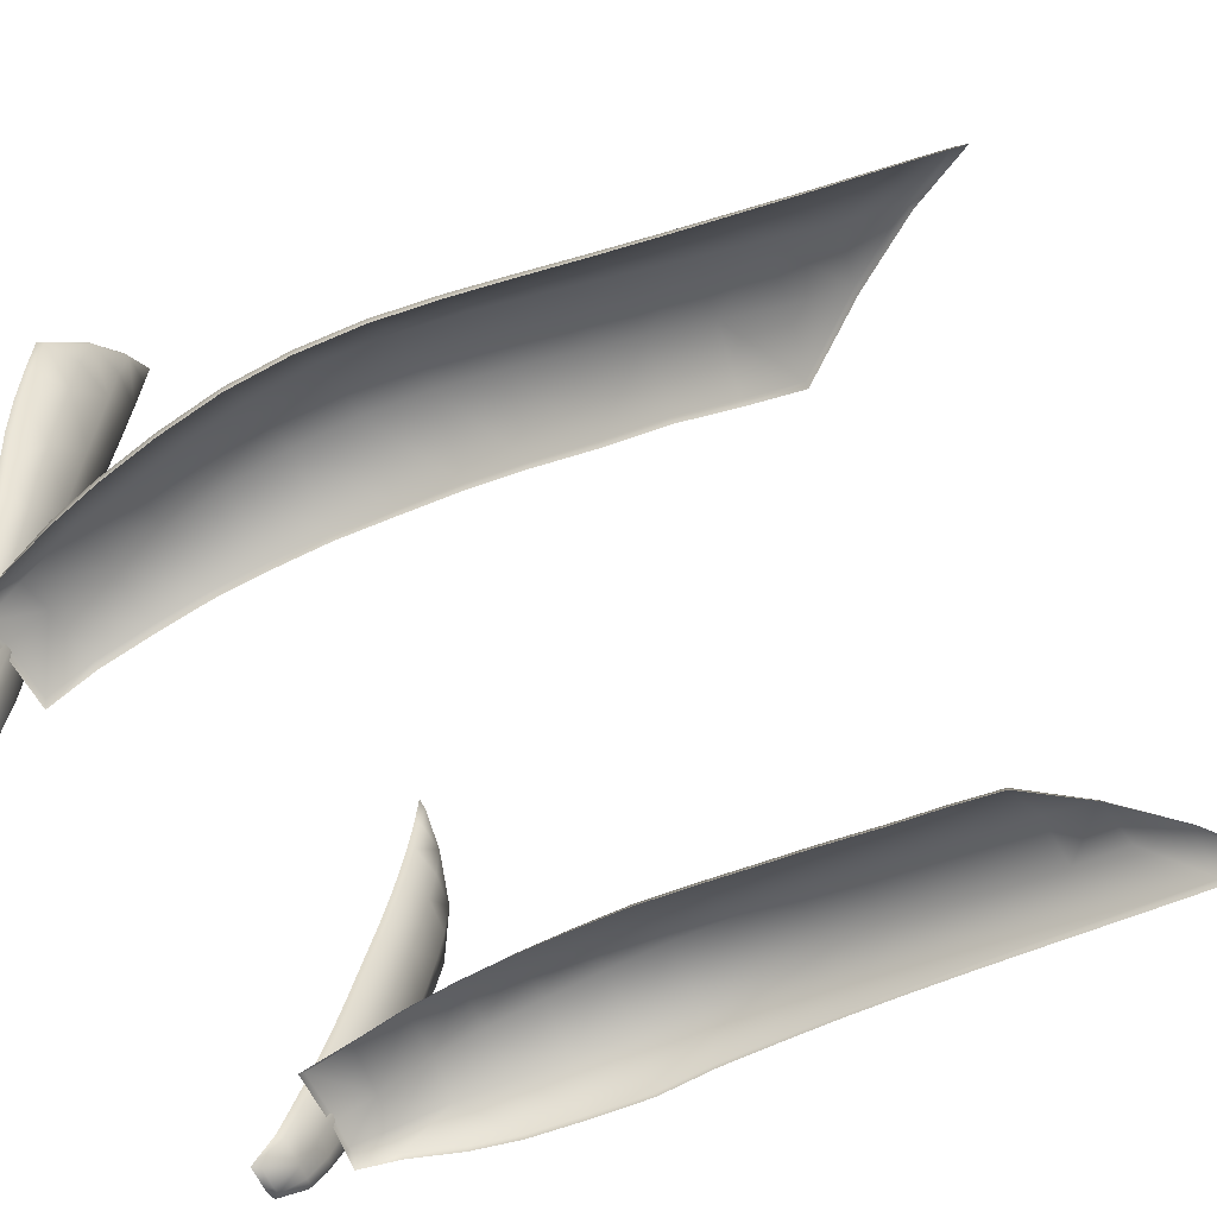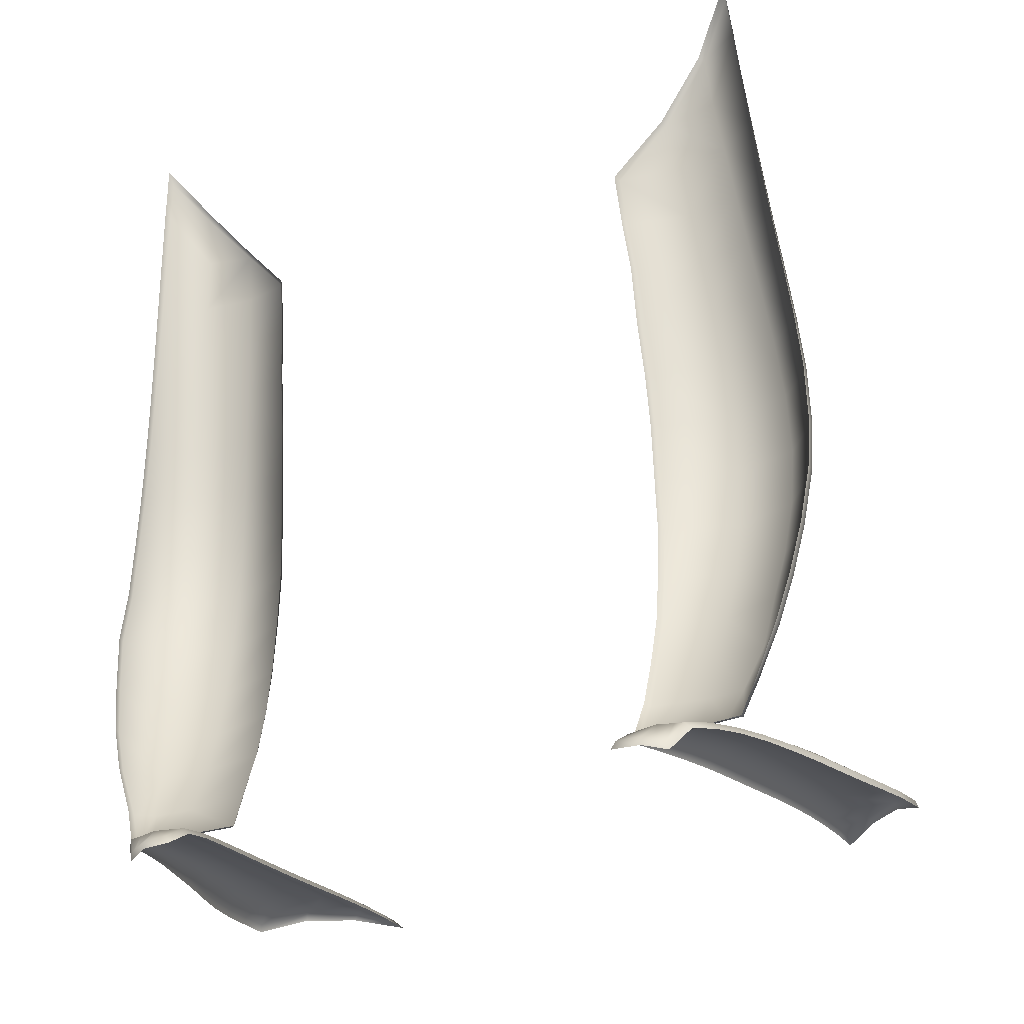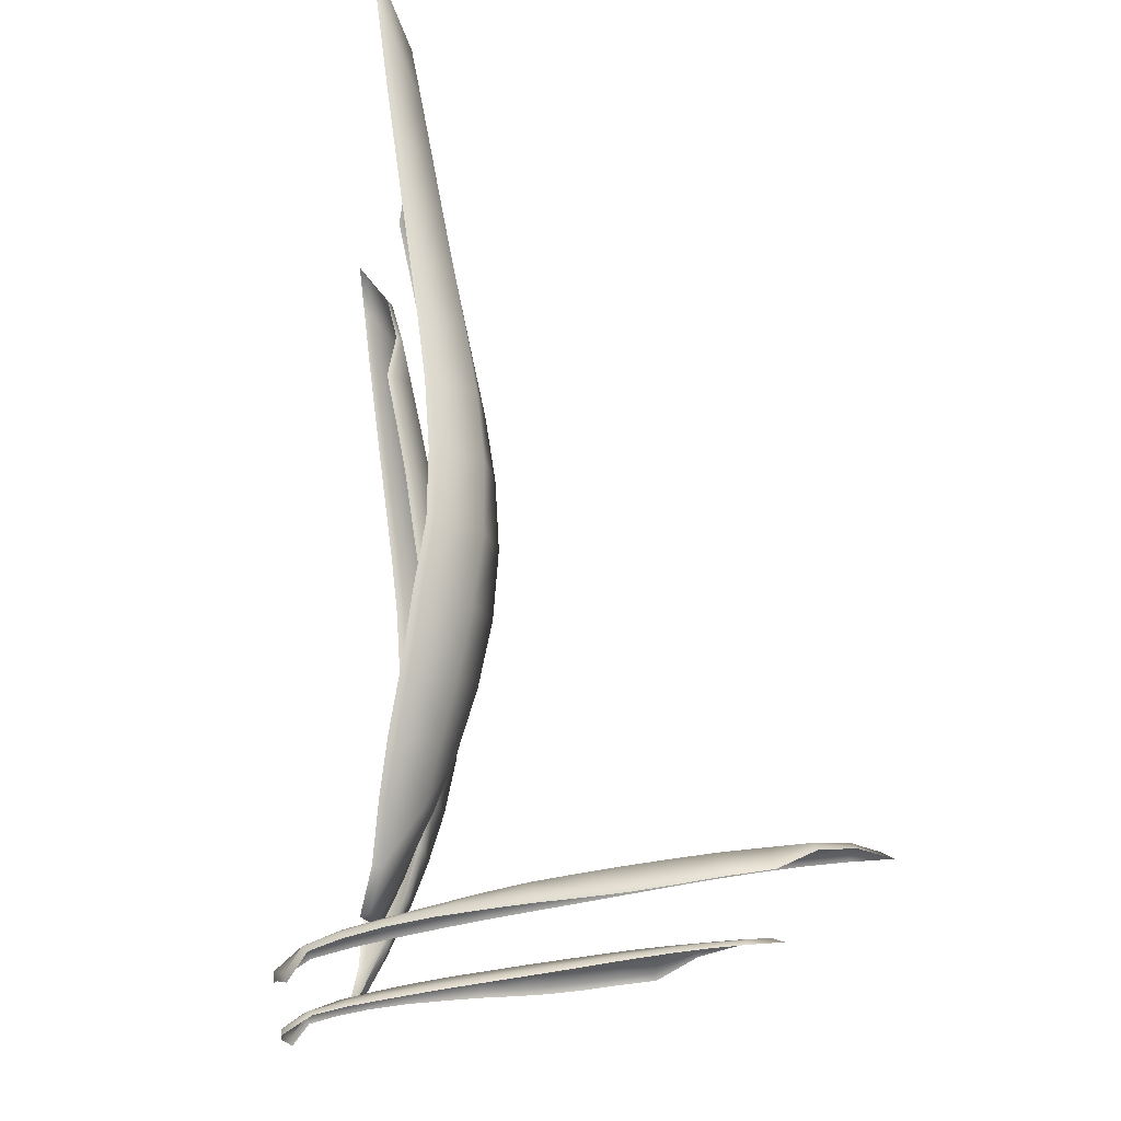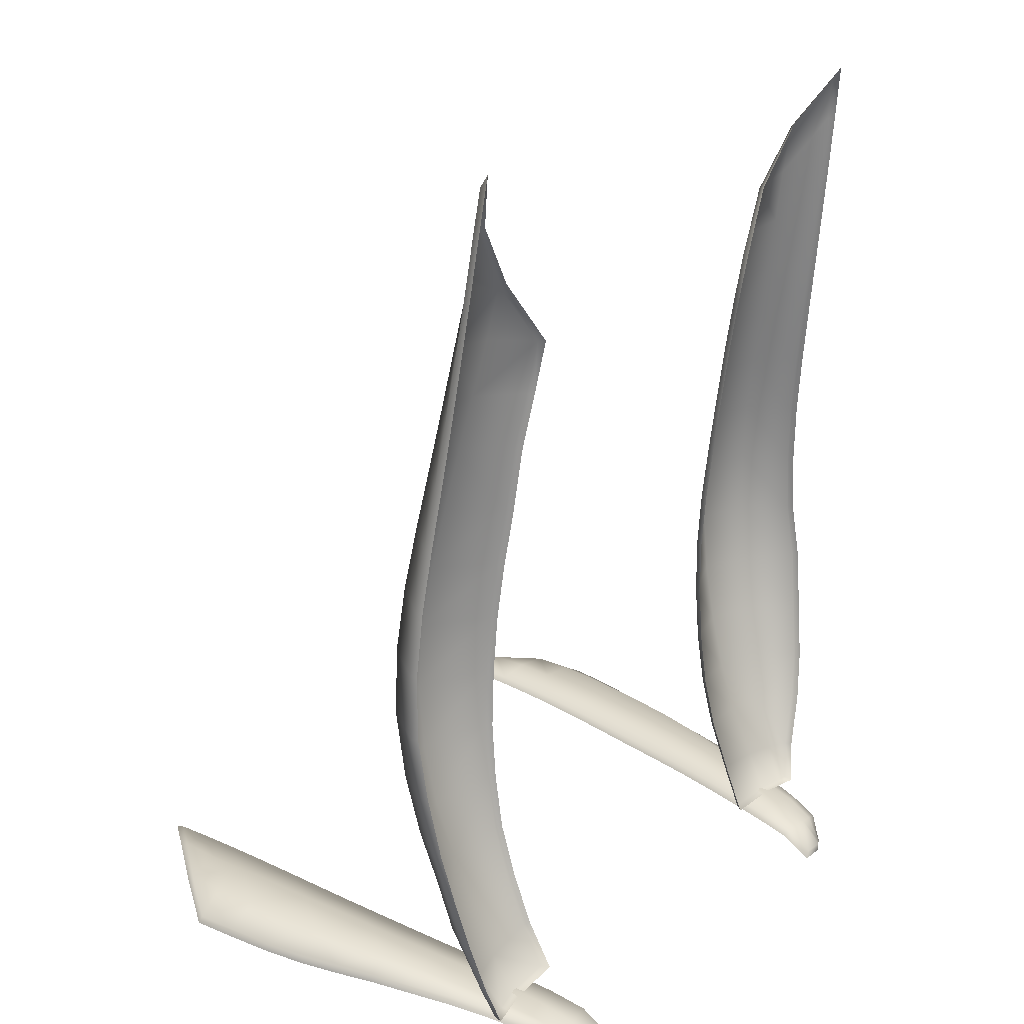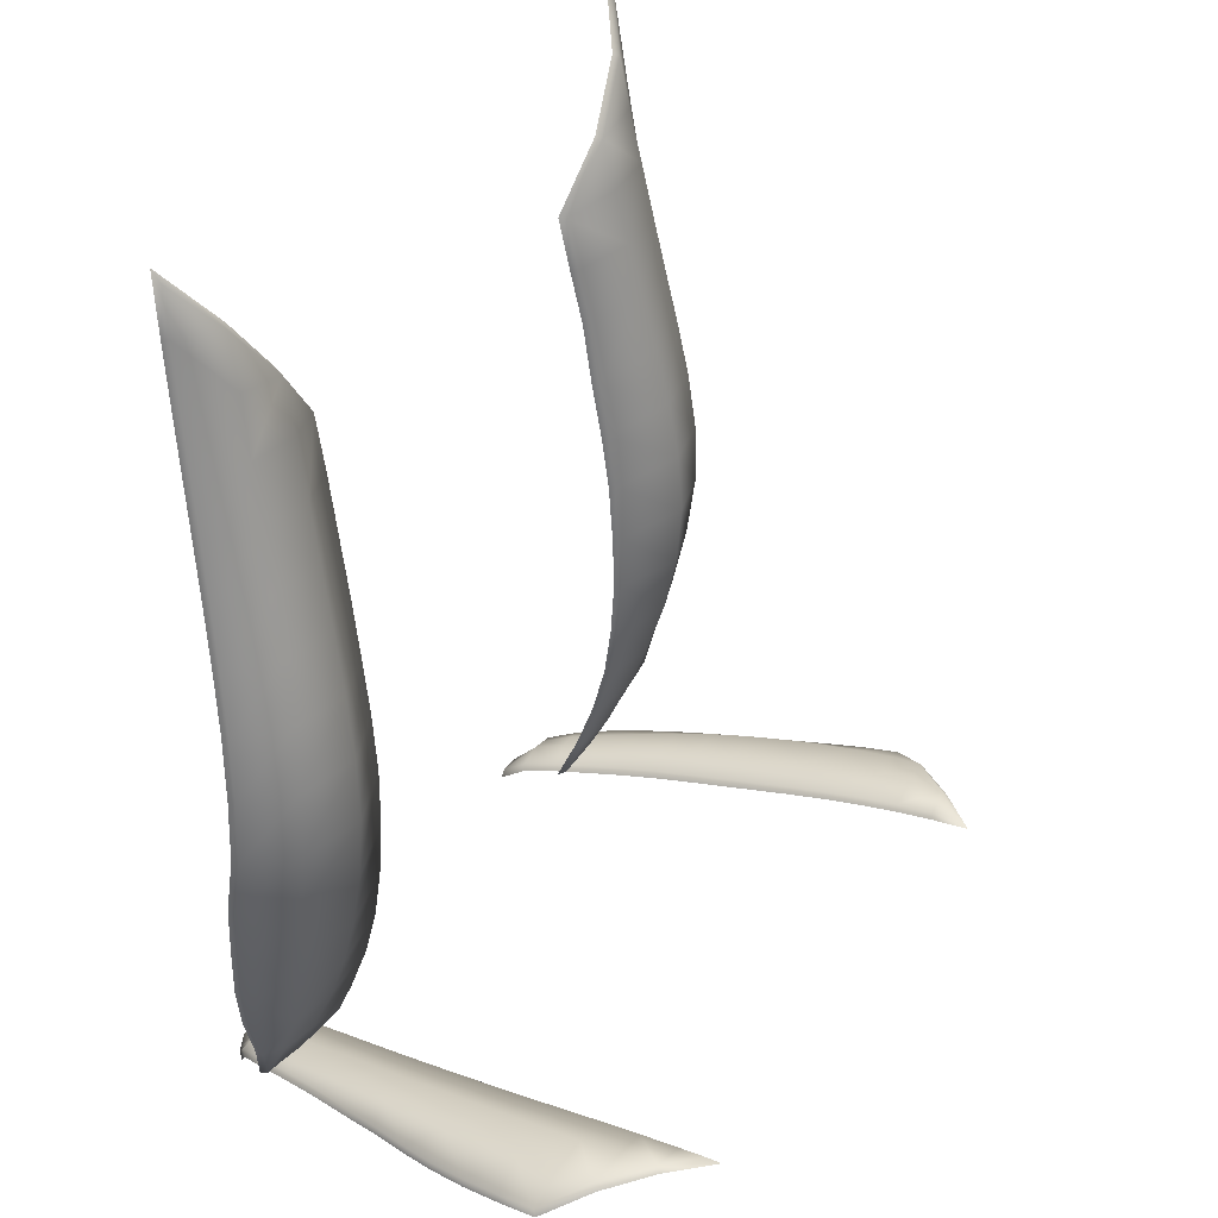
<metadata>
{"format":"obj","ext":"obj","renderer":"f3d","projection":"perspective","resolution":1024,"background":"white","views":[{"elev":-58.5,"azim":115.6,"up":"+Z"},{"elev":-31.4,"azim":-153.8,"up":"+Y"},{"elev":-16.2,"azim":-95.3,"up":"+Y"},{"elev":19.7,"azim":123.0,"up":"+Y"},{"elev":34.1,"azim":-60.4,"up":"+Y"}]}
</metadata>
<code>
g
v 12.58 58.61 -17.35
v 15.78 62.59 -16.71
v 18.79 66.44 -17.29
v 21.51 70.04 -19.29
v 12.97 51.82 -15.99
v 12.72 55.25 -16.67
v 21.8 66.46 -18.85
v 13.02 47.89 -15.41
v 22.05 62.91 -18.42
v 13.19 44.3 -14.85
v 22.31 59.37 -17.97
v 13.26 40.82 -14.39
v 22.87 52.27 -17.02
v 22.57 55.83 -17.5
v 13.26 37.2 -14.11
v 23.2 48.66 -16.54
v 13.35 33.67 -14.06
v 23.54 44.98 -16.11
v 13.33 30.13 -14.29
v 23.83 41.18 -15.87
v 13.31 26.88 -14.74
v 23.93 37.32 -15.95
v 13.22 23.74 -15.57
v 23.88 33.68 -16.54
v 13.18 20.6 -16.74
v 23.35 29.84 -17.06
v 12.93 17.65 -18.1
v 22.66 26.35 -17.64
v 16.85 17.63 -18.28
v 21.8 23.31 -18.02
v 19.73 17.5 -18.82
v 20.57 19.99 -18.29
v 18.5 17.56 -18.59
v -12.62 58.61 -17.35
v -15.82 62.59 -16.71
v -18.83 66.44 -17.29
v -21.55 70.04 -19.29
v -13.01 51.82 -15.99
v -12.76 55.25 -16.67
v -21.84 66.46 -18.85
v -13.06 47.89 -15.41
v -22.09 62.91 -18.42
v -13.23 44.3 -14.85
v -22.35 59.37 -17.97
v -13.3 40.82 -14.39
v -22.91 52.27 -17.02
v -22.61 55.83 -17.5
v -13.3 37.2 -14.11
v -23.24 48.66 -16.54
v -13.39 33.67 -14.06
v -23.58 44.98 -16.11
v -13.37 30.13 -14.29
v -23.87 41.18 -15.87
v -13.35 26.88 -14.74
v -23.97 37.32 -15.95
v -13.26 23.74 -15.57
v -23.92 33.68 -16.54
v -13.22 20.6 -16.74
v -23.39 29.84 -17.06
v -12.97 17.65 -18.1
v -22.7 26.35 -17.64
v -16.89 17.63 -18.28
v -21.84 23.31 -18.02
v -19.77 17.5 -18.82
v -20.61 19.99 -18.29
v -18.54 17.56 -18.59
v 12.9 55.34 -16.24
v 16.47 55.84 -14.82
v 16.83 52.37 -14.06
v 13.15 51.91 -15.56
v 12.76 58.57 -16.89
v 16.09 59.27 -15.6
v 15.95 62.44 -16.3
v 19.26 63.01 -16.37
v 19.65 59.53 -15.76
v 21.66 66.51 -18.4
v 21.93 62.97 -17.97
v 19.12 66.27 -16.98
v 13.19 47.96 -14.98
v 17.17 48.83 -13.3
v 20.03 56.04 -15.14
v 20.42 52.52 -14.51
v 22.22 59.43 -17.51
v 17.49 45.2 -12.57
v 13.35 44.37 -14.41
v 20.83 48.94 -13.86
v 22.51 55.89 -17.04
v 22.83 52.34 -16.56
v 17.76 41.41 -12.01
v 13.43 40.86 -13.95
v 21.24 45.24 -13.25
v 23.19 48.73 -16.07
v 17.94 37.5 -11.8
v 13.44 37.21 -13.67
v 21.6 41.37 -12.86
v 23.55 45.02 -15.64
v 17.95 33.62 -12.11
v 13.55 33.64 -13.64
v 21.78 37.39 -12.86
v 23.86 41.2 -15.4
v 17.76 29.92 -12.86
v 13.58 30.07 -13.89
v 21.66 33.46 -13.36
v 23.97 37.28 -15.48
v 17.41 26.44 -13.92
v 13.59 26.78 -14.38
v 21.25 29.73 -14.08
v 23.92 33.61 -16.08
v 17.17 23.46 -15.05
v 13.53 23.61 -15.24
v 20.7 26.51 -14.87
v 23.38 29.76 -16.6
v 17.12 20.1 -16.59
v 13.52 20.45 -16.44
v 20.16 23.16 -15.6
v 22.68 26.27 -17.18
v 13.29 17.79 -17.66
v 16.9 17.78 -17.83
v 21.82 23.25 -17.55
v 20.48 19.92 -17.82
v 19.32 19.95 -17.06
v 19.65 17.66 -18.32
v 18.62 17.71 -18.16
v 21.44 69.27 -18.74
v -12.94 55.34 -16.24
v -13.19 51.91 -15.56
v -16.87 52.37 -14.06
v -16.51 55.84 -14.82
v -12.8 58.57 -16.89
v -16.13 59.27 -15.6
v -15.99 62.44 -16.3
v -19.69 59.53 -15.76
v -19.3 63.01 -16.37
v -21.7 66.51 -18.4
v -19.16 66.27 -16.98
v -21.97 62.97 -17.97
v -13.23 47.96 -14.98
v -17.21 48.83 -13.3
v -20.07 56.04 -15.14
v -20.46 52.52 -14.51
v -22.26 59.43 -17.51
v -13.39 44.37 -14.41
v -17.53 45.2 -12.57
v -20.87 48.94 -13.86
v -22.87 52.34 -16.56
v -22.55 55.89 -17.04
v -13.47 40.86 -13.95
v -17.8 41.41 -12.01
v -21.28 45.24 -13.25
v -23.23 48.73 -16.07
v -13.48 37.21 -13.67
v -17.98 37.5 -11.8
v -21.64 41.37 -12.86
v -23.59 45.02 -15.64
v -13.59 33.64 -13.64
v -17.99 33.62 -12.11
v -21.82 37.39 -12.86
v -23.9 41.2 -15.4
v -13.62 30.07 -13.89
v -17.8 29.92 -12.86
v -21.7 33.46 -13.36
v -24.01 37.28 -15.48
v -13.63 26.78 -14.38
v -17.45 26.44 -13.92
v -21.29 29.73 -14.08
v -23.96 33.61 -16.08
v -13.57 23.61 -15.24
v -17.21 23.46 -15.05
v -20.74 26.51 -14.87
v -23.42 29.76 -16.6
v -13.56 20.45 -16.44
v -17.16 20.1 -16.59
v -20.2 23.16 -15.6
v -22.72 26.27 -17.18
v -13.33 17.79 -17.66
v -16.94 17.78 -17.83
v -21.86 23.25 -17.55
v -19.36 19.95 -17.06
v -20.52 19.92 -17.82
v -18.66 17.71 -18.16
v -19.69 17.66 -18.32
v -21.48 69.27 -18.74
v -21.73 18.33 -7.724
v -21.11 18.13 -10.1
v -22.26 18.56 -5.459
v -20.59 17.89 -12.26
v -22.74 18.91 -3.096
v -19.85 17.54 -15.08
v -23.11 19.31 -0.6347
v -15.58 18.98 -7.264
v -15.36 18.56 -9.635
v -15.12 18.14 -12
v -19.19 17.09 -17.54
v -23.34 19.66 1.878
v -15.79 19.4 -4.902
v -14.82 17.69 -14.35
v -18.54 16.55 -19.76
v -15.99 19.84 -2.544
v -14.48 17.22 -16.7
v -17.87 15.97 -21.43
v -21.26 21.03 4.443
v -16.15 20.26 -0.1743
v -14.14 16.72 -19.02
v -15.6 14.74 -23.14
v -16.27 20.64 2.214
v -13.89 16.11 -21.23
v -13.86 14.83 -23.13
v -18.88 21.54 6.987
v -16.36 20.97 4.624
v -16.43 21.24 7.053
v -16.46 21.44 9.493
v -16.94 14.5 -22.43
v -16.35 14.61 -22.75
v 21.79 18.33 -7.724
v 21.17 18.13 -10.1
v 22.32 18.56 -5.459
v 20.65 17.89 -12.26
v 22.8 18.91 -3.096
v 19.91 17.54 -15.08
v 23.17 19.31 -0.6347
v 15.64 18.98 -7.264
v 15.42 18.56 -9.635
v 15.18 18.14 -12
v 19.25 17.09 -17.54
v 23.4 19.66 1.878
v 15.85 19.4 -4.902
v 14.88 17.69 -14.35
v 18.6 16.55 -19.76
v 16.05 19.84 -2.544
v 14.54 17.22 -16.7
v 17.93 15.97 -21.43
v 21.32 21.03 4.443
v 16.21 20.26 -0.1743
v 14.2 16.72 -19.02
v 15.66 14.74 -23.14
v 16.33 20.64 2.214
v 13.95 16.11 -21.23
v 13.92 14.83 -23.13
v 18.94 21.54 6.987
v 16.42 20.97 4.624
v 16.49 21.24 7.053
v 16.52 21.44 9.493
v 17 14.5 -22.43
v 16.41 14.61 -22.75
v -21.65 18.8 -7.75
v -21.02 18.59 -10.13
v -19.79 19.41 -10.14
v -20.27 19.78 -7.842
v -20.61 20.15 -5.52
v -22.18 19.03 -5.496
v -17.66 19.48 -10.02
v -17.89 19.9 -7.672
v -22.64 19.36 -3.143
v -20.89 20.51 -3.072
v -18.13 20.3 -5.264
v -15.59 18.96 -9.728
v -15.81 19.37 -7.355
v -17.37 19.05 -12.41
v -15.35 18.53 -12.1
v -21.12 20.85 -0.6083
v -22.99 19.76 -0.6831
v -18.37 20.7 -2.862
v -16.03 19.8 -4.992
v -17.02 18.53 -14.89
v -15.06 18.08 -14.46
v -23.2 20.1 1.703
v -21.26 21.12 1.892
v -18.57 21.07 -0.4432
v -16.24 20.23 -2.63
v -16.66 17.98 -17.24
v -14.72 17.6 -16.82
v -18.71 21.39 2.002
v -16.4 20.64 -0.251
v -16.27 17.35 -19.55
v -14.41 17.08 -19.15
v -18.82 21.66 4.473
v -21.13 21.4 4.175
v -16.53 21.02 2.149
v -15.99 16.5 -21.71
v -14.18 16.44 -21.42
v -15.63 15.22 -23.14
v -14.17 15.3 -23.1
v -16.64 21.35 4.572
v -18.64 21.85 6.724
v -16.72 21.61 7.013
v -19.26 18.92 -12.48
v -20.46 18.34 -12.29
v -18.64 18.3 -15.09
v -19.66 17.97 -15.1
v -18.08 17.72 -17.48
v -18.96 17.5 -17.57
v -17.6 17.12 -19.75
v -18.29 16.94 -19.8
v -16.99 16.36 -21.68
v -17.59 16.26 -21.73
v -16.41 15.06 -22.82
v -16.82 14.96 -22.59
v -16.74 21.74 8.671
v 21.71 18.8 -7.75
v 20.33 19.78 -7.842
v 19.85 19.41 -10.14
v 21.08 18.59 -10.13
v 20.67 20.15 -5.52
v 22.24 19.03 -5.496
v 17.95 19.9 -7.672
v 17.72 19.48 -10.02
v 22.7 19.36 -3.143
v 20.95 20.51 -3.072
v 18.19 20.3 -5.264
v 15.87 19.37 -7.355
v 15.65 18.96 -9.728
v 15.41 18.53 -12.1
v 17.43 19.05 -12.41
v 21.18 20.85 -0.6083
v 23.05 19.76 -0.6831
v 18.43 20.7 -2.862
v 16.09 19.8 -4.992
v 15.12 18.08 -14.46
v 17.08 18.53 -14.89
v 23.26 20.1 1.703
v 21.32 21.12 1.892
v 18.63 21.07 -0.4432
v 16.3 20.23 -2.63
v 14.78 17.6 -16.82
v 16.72 17.98 -17.24
v 18.77 21.39 2.002
v 16.46 20.64 -0.251
v 14.47 17.08 -19.15
v 16.33 17.35 -19.55
v 21.19 21.4 4.175
v 18.88 21.66 4.473
v 16.59 21.02 2.149
v 14.24 16.44 -21.42
v 16.05 16.5 -21.71
v 14.23 15.3 -23.1
v 15.69 15.22 -23.14
v 16.7 21.35 4.572
v 18.7 21.85 6.724
v 16.78 21.61 7.013
v 19.32 18.92 -12.48
v 20.52 18.34 -12.29
v 18.7 18.3 -15.09
v 19.72 17.97 -15.1
v 18.14 17.72 -17.48
v 19.02 17.5 -17.57
v 17.66 17.12 -19.75
v 18.35 16.94 -19.8
v 17.05 16.36 -21.68
v 17.65 16.26 -21.73
v 16.47 15.06 -22.82
v 16.88 14.96 -22.59
v 16.8 21.74 8.671
g
f 67 70 69 68
f 71 67 68 72
f 73 72 75 74
f 76 78 74 77
f 79 80 69 70
f 81 68 69 82
f 75 72 68 81
f 74 75 83 77
f 79 85 84 80
f 82 69 80 86
f 81 82 88 87
f 75 81 87 83
f 85 90 89 84
f 86 80 84 91
f 82 86 92 88
f 90 94 93 89
f 84 89 95 91
f 86 91 96 92
f 94 98 97 93
f 89 93 99 95
f 91 95 100 96
f 98 102 101 97
f 93 97 103 99
f 95 99 104 100
f 102 106 105 101
f 97 101 107 103
f 99 103 108 104
f 106 110 109 105
f 101 105 111 107
f 103 107 112 108
f 110 114 113 109
f 105 109 115 111
f 112 107 111 116
f 117 118 113 114
f 116 111 115 119
f 115 121 120 119
f 121 115 109 113
f 121 123 122 120
f 123 121 113 118
f 73 71 72
f 78 73 74
f 124 78 76
f 125 128 127 126
f 129 130 128 125
f 131 133 132 130
f 134 136 133 135
f 137 126 127 138
f 139 140 127 128
f 132 139 128 130
f 133 136 141 132
f 137 138 143 142
f 140 144 138 127
f 139 146 145 140
f 132 141 146 139
f 142 143 148 147
f 144 149 143 138
f 140 145 150 144
f 147 148 152 151
f 143 149 153 148
f 144 150 154 149
f 151 152 156 155
f 148 153 157 152
f 149 154 158 153
f 155 156 160 159
f 152 157 161 156
f 153 158 162 157
f 159 160 164 163
f 156 161 165 160
f 157 162 166 161
f 163 164 168 167
f 160 165 169 164
f 161 166 170 165
f 167 168 172 171
f 164 169 173 168
f 170 174 169 165
f 175 171 172 176
f 174 177 173 169
f 173 177 179 178
f 178 172 168 173
f 178 179 181 180
f 180 176 172 178
f 131 130 129
f 135 133 131
f 182 134 135
f 5 70 67 6
f 6 67 71 1
f 1 71 73 2
f 2 73 78 3
f 3 78 124 4
f 4 124 76 7
f 7 76 77 9
f 9 77 83 11
f 11 83 87 14
f 14 87 88 13
f 13 88 92 16
f 16 92 96 18
f 18 96 100 20
f 20 100 104 22
f 22 104 108 24
f 24 108 112 26
f 26 112 116 28
f 28 116 119 30
f 30 119 120 32
f 32 120 122 31
f 31 122 123 33
f 33 123 118 29
f 29 118 117 27
f 27 117 114 25
f 25 114 110 23
f 23 110 106 21
f 21 106 102 19
f 19 102 98 17
f 17 98 94 15
f 15 94 90 12
f 12 90 85 10
f 10 85 79 8
f 8 79 70 5
f 39 125 126 38
f 38 126 137 41
f 41 137 142 43
f 43 142 147 45
f 45 147 151 48
f 48 151 155 50
f 50 155 159 52
f 52 159 163 54
f 54 163 167 56
f 56 167 171 58
f 58 171 175 60
f 60 175 176 62
f 62 176 180 66
f 66 180 181 64
f 64 181 179 65
f 65 179 177 63
f 63 177 174 61
f 61 174 170 59
f 59 170 166 57
f 57 166 162 55
f 55 162 158 53
f 53 158 154 51
f 51 154 150 49
f 49 150 145 46
f 46 145 146 47
f 47 146 141 44
f 44 141 136 42
f 42 136 134 40
f 40 134 182 37
f 37 182 135 36
f 36 135 131 35
f 35 131 129 34
f 34 129 125 39
f 245 248 247 246
f 249 248 245 250
f 247 248 252 251
f 253 254 249 250
f 252 248 249 255
f 252 257 256 251
f 256 259 258 251
f 260 254 253 261
f 249 254 262 255
f 263 257 252 255
f 258 259 265 264
f 266 267 260 261
f 262 254 260 268
f 262 269 263 255
f 265 271 270 264
f 260 267 272 268
f 273 269 262 268
f 270 271 275 274
f 272 267 277 276
f 272 278 273 268
f 275 280 279 274
f 279 280 282 281
f 283 278 272 276
f 284 285 283 276
f 286 247 251 258
f 247 286 287 246
f 288 286 258 264
f 286 288 289 287
f 290 288 264 270
f 288 290 291 289
f 292 290 270 274
f 290 292 293 291
f 294 292 274 279
f 292 294 295 293
f 296 294 279 281
f 294 296 297 295
f 284 298 285
f 277 284 276
f 266 277 267
f 299 302 301 300
f 303 304 299 300
f 301 306 305 300
f 307 304 303 308
f 305 309 303 300
f 305 306 311 310
f 311 306 313 312
f 314 315 307 308
f 303 309 316 308
f 317 309 305 310
f 313 319 318 312
f 320 315 314 321
f 316 322 314 308
f 316 309 317 323
f 318 319 325 324
f 314 322 326 321
f 327 322 316 323
f 325 329 328 324
f 326 331 330 321
f 326 322 327 332
f 328 329 334 333
f 334 336 335 333
f 337 331 326 332
f 338 331 337 339
f 340 313 306 301
f 301 302 341 340
f 342 319 313 340
f 340 341 343 342
f 344 325 319 342
f 342 343 345 344
f 346 329 325 344
f 344 345 347 346
f 348 334 329 346
f 346 347 349 348
f 350 336 334 348
f 348 349 351 350
f 338 339 352
f 330 331 338
f 320 321 330
f 183 245 246 184
f 184 246 287 186
f 186 287 289 188
f 188 289 291 193
f 193 291 293 197
f 197 293 295 200
f 200 295 297 212
f 212 297 296 213
f 213 296 281 204
f 204 281 282 207
f 207 282 280 206
f 206 280 275 203
f 203 275 271 199
f 199 271 265 196
f 196 265 259 192
f 192 259 256 191
f 191 256 257 190
f 190 257 263 195
f 195 263 269 198
f 198 269 273 202
f 202 273 278 205
f 205 278 283 209
f 209 283 285 210
f 210 285 298 211
f 211 298 284 208
f 208 284 277 201
f 201 277 266 194
f 194 266 261 189
f 189 261 253 187
f 187 253 250 185
f 185 250 245 183
f 215 302 299 214
f 214 299 304 216
f 216 304 307 218
f 218 307 315 220
f 220 315 320 225
f 225 320 330 232
f 232 330 338 239
f 239 338 352 242
f 242 352 339 241
f 241 339 337 240
f 240 337 332 236
f 236 332 327 233
f 233 327 323 229
f 229 323 317 226
f 226 317 310 221
f 221 310 311 222
f 222 311 312 223
f 223 312 318 227
f 227 318 324 230
f 230 324 328 234
f 234 328 333 237
f 237 333 335 238
f 238 335 336 235
f 235 336 350 244
f 244 350 351 243
f 243 351 349 231
f 231 349 347 228
f 228 347 345 224
f 224 345 343 219
f 219 343 341 217
f 217 341 302 215

</code>
